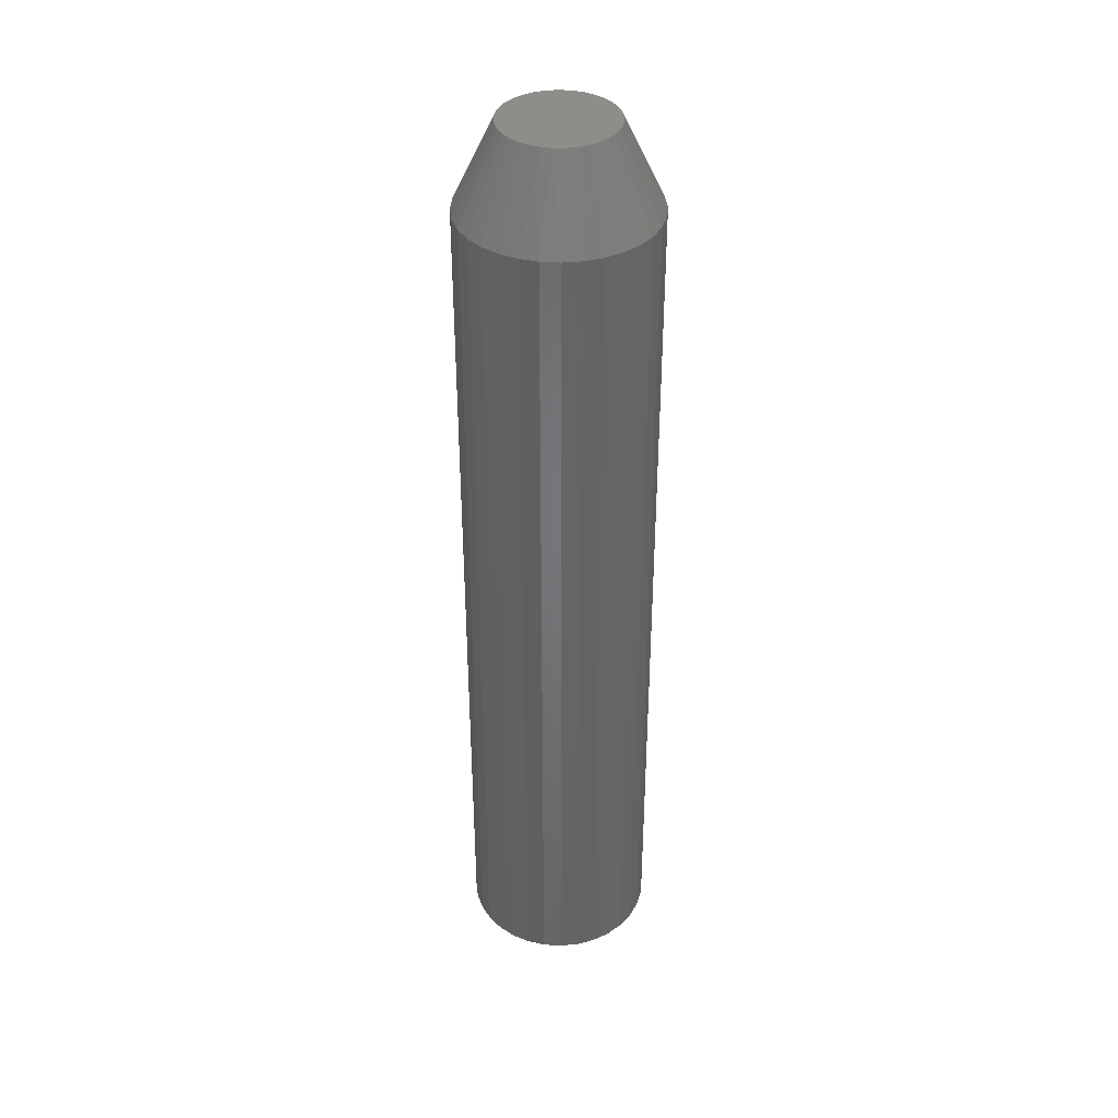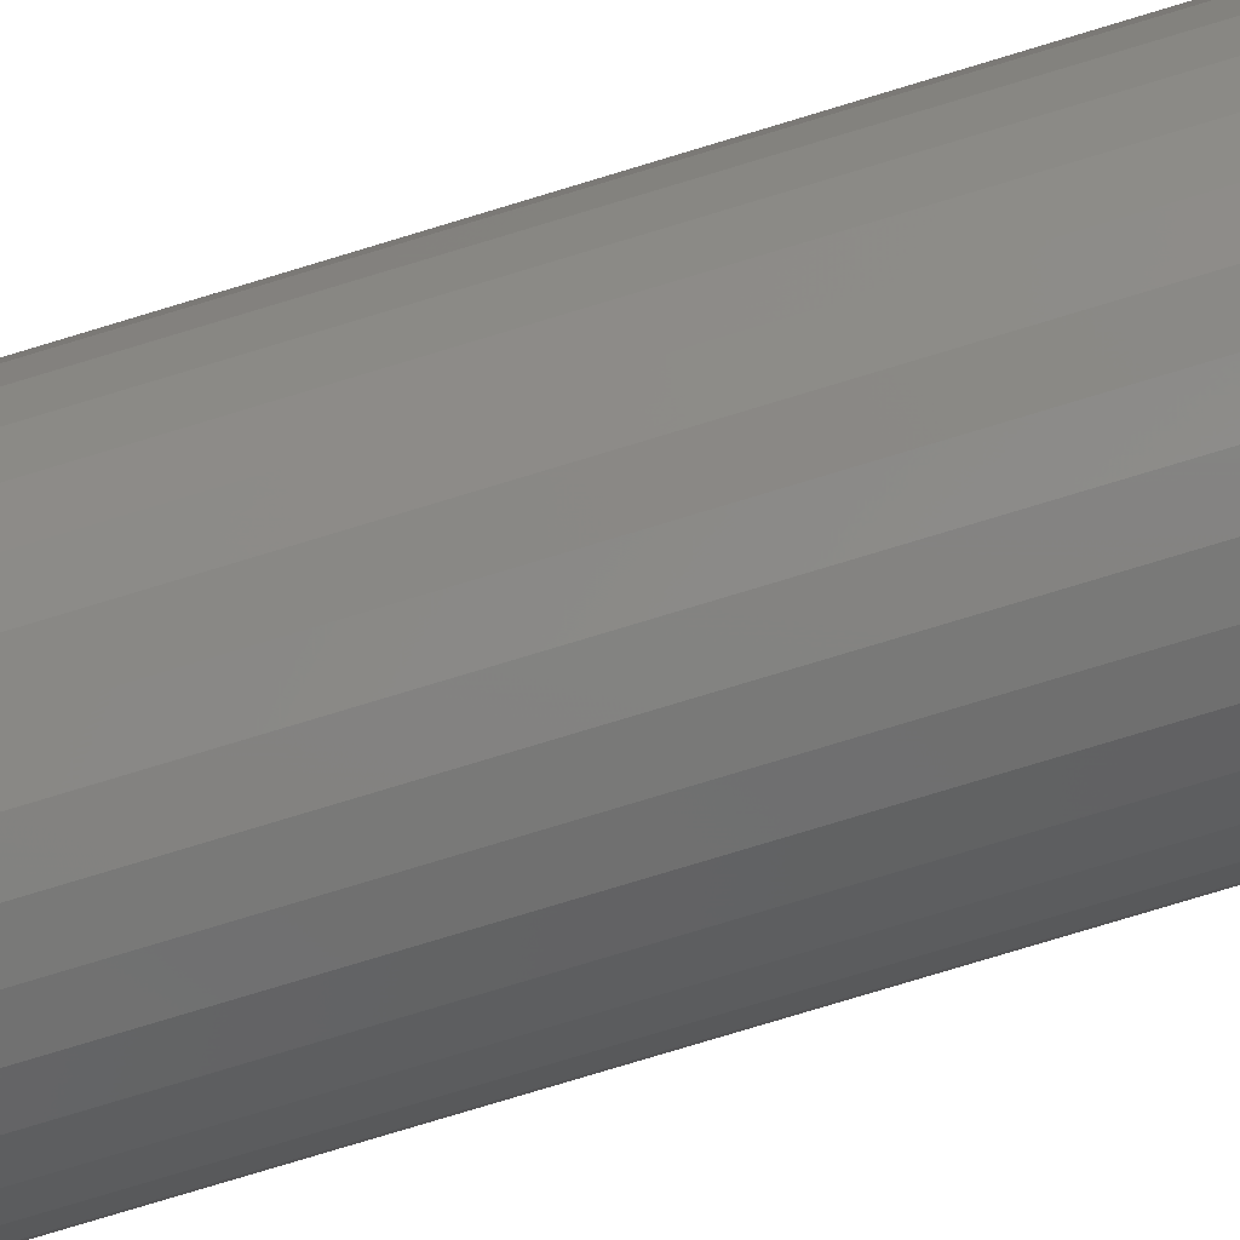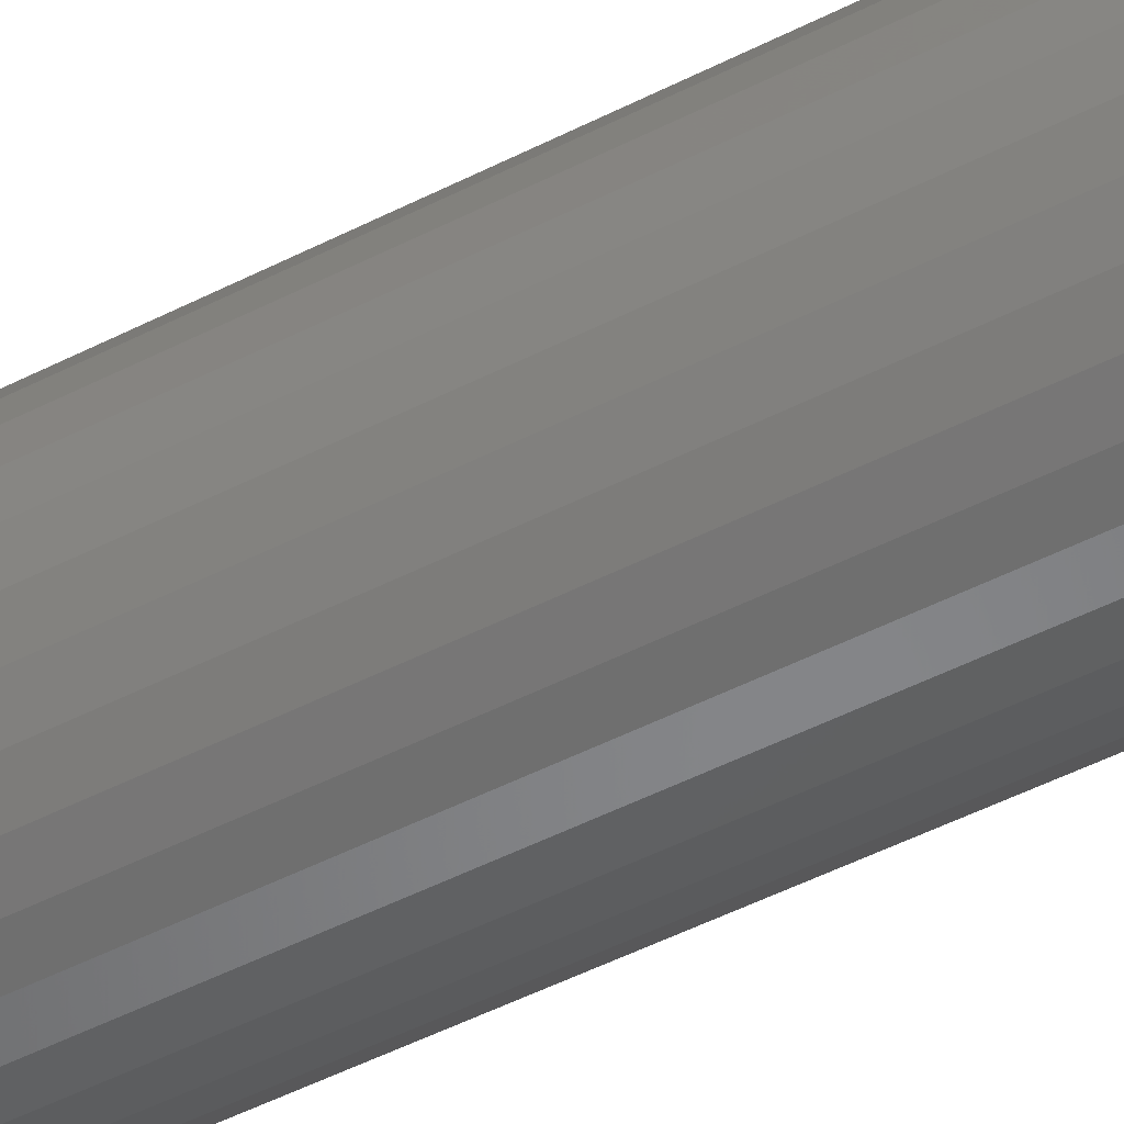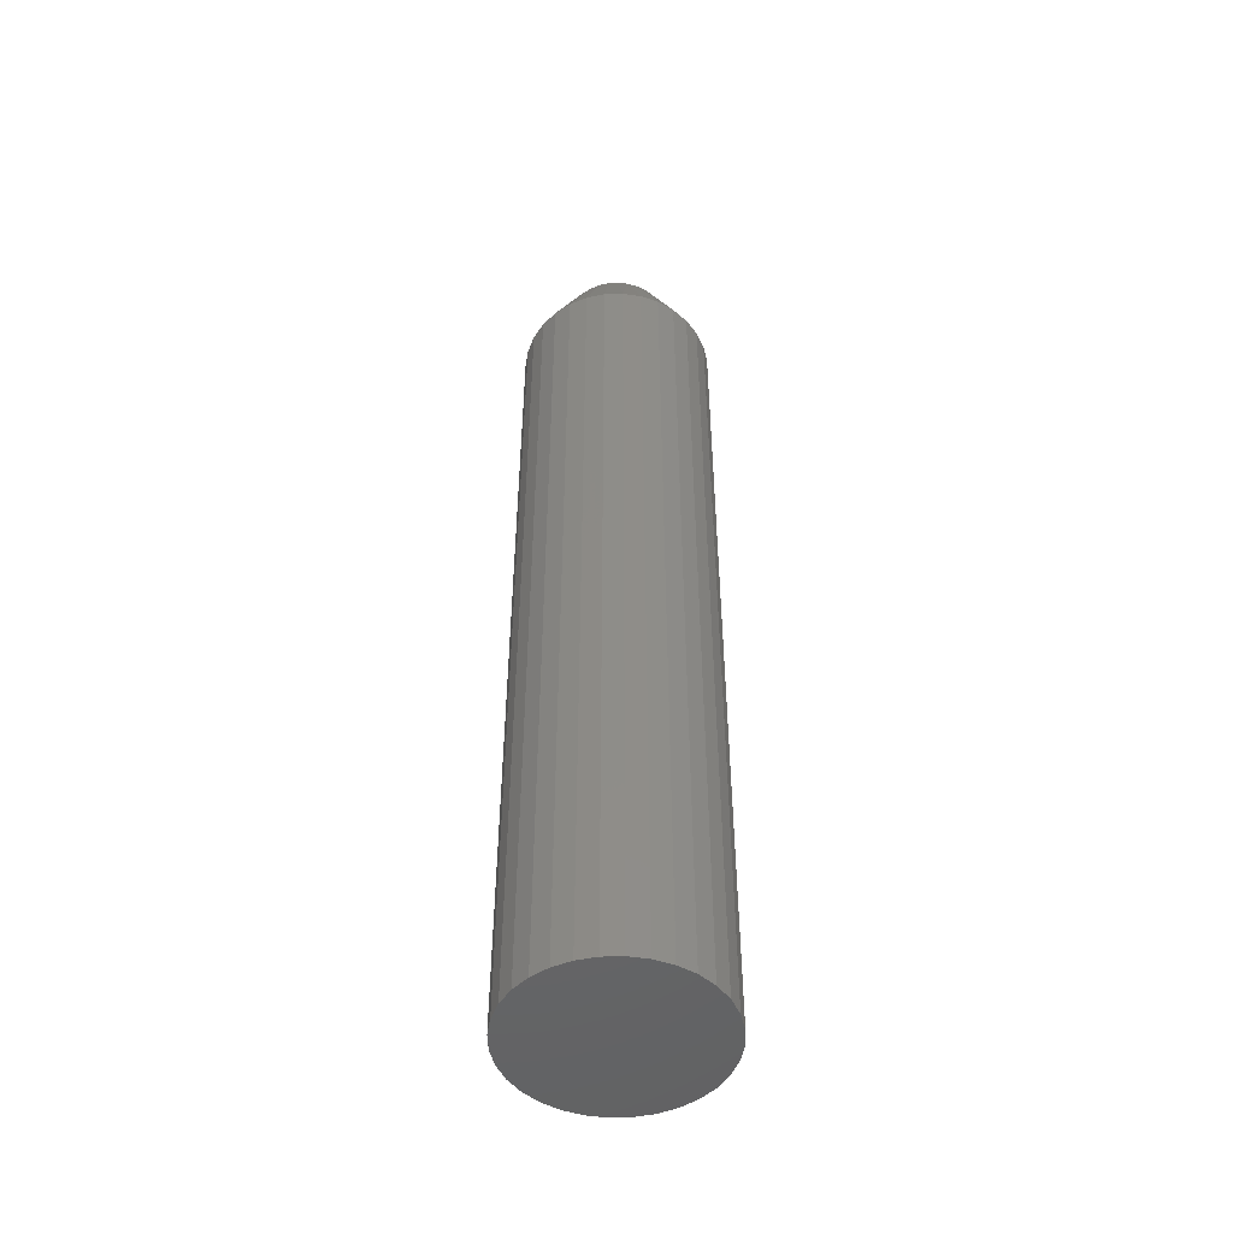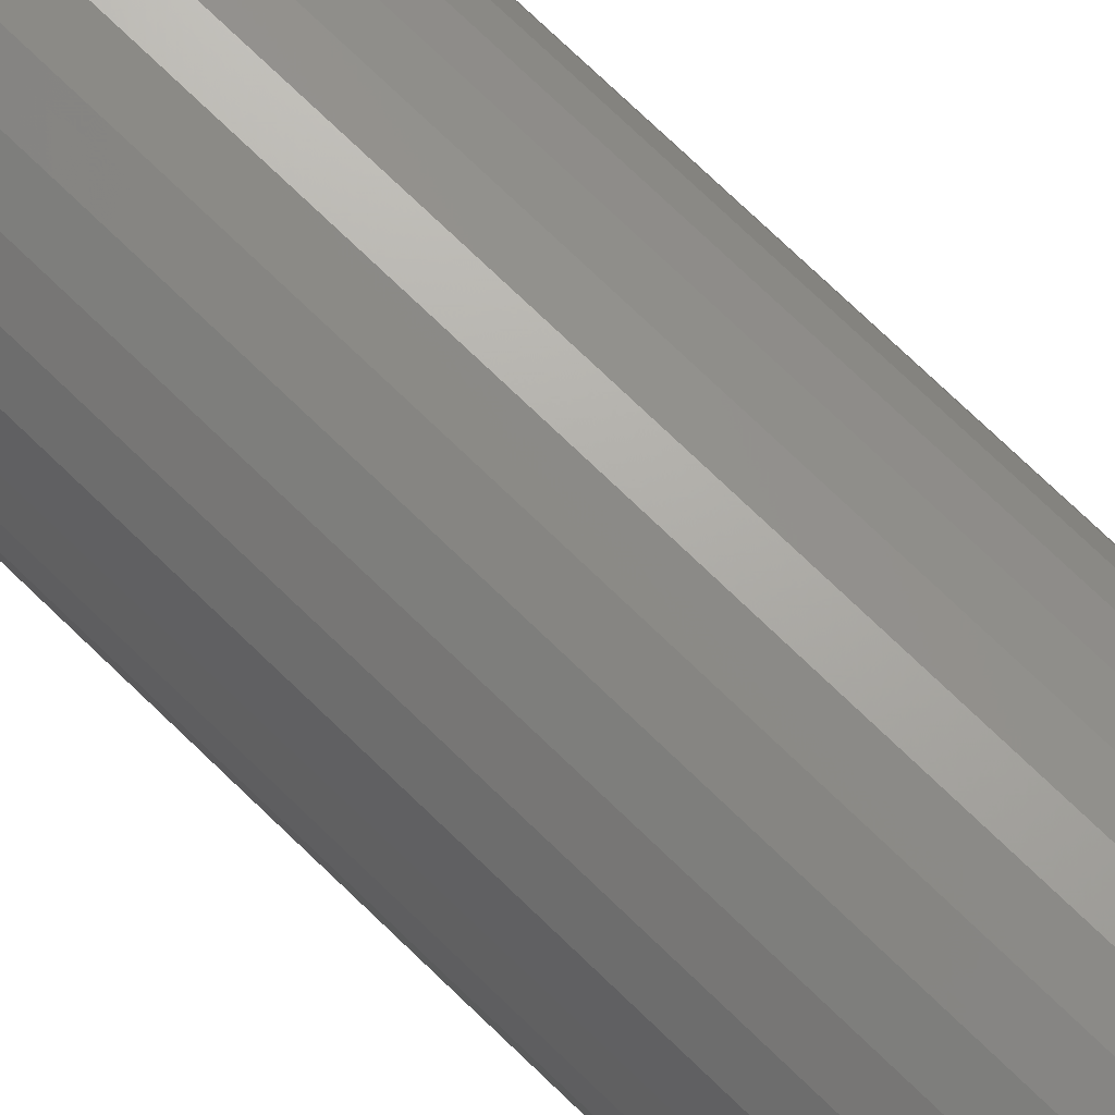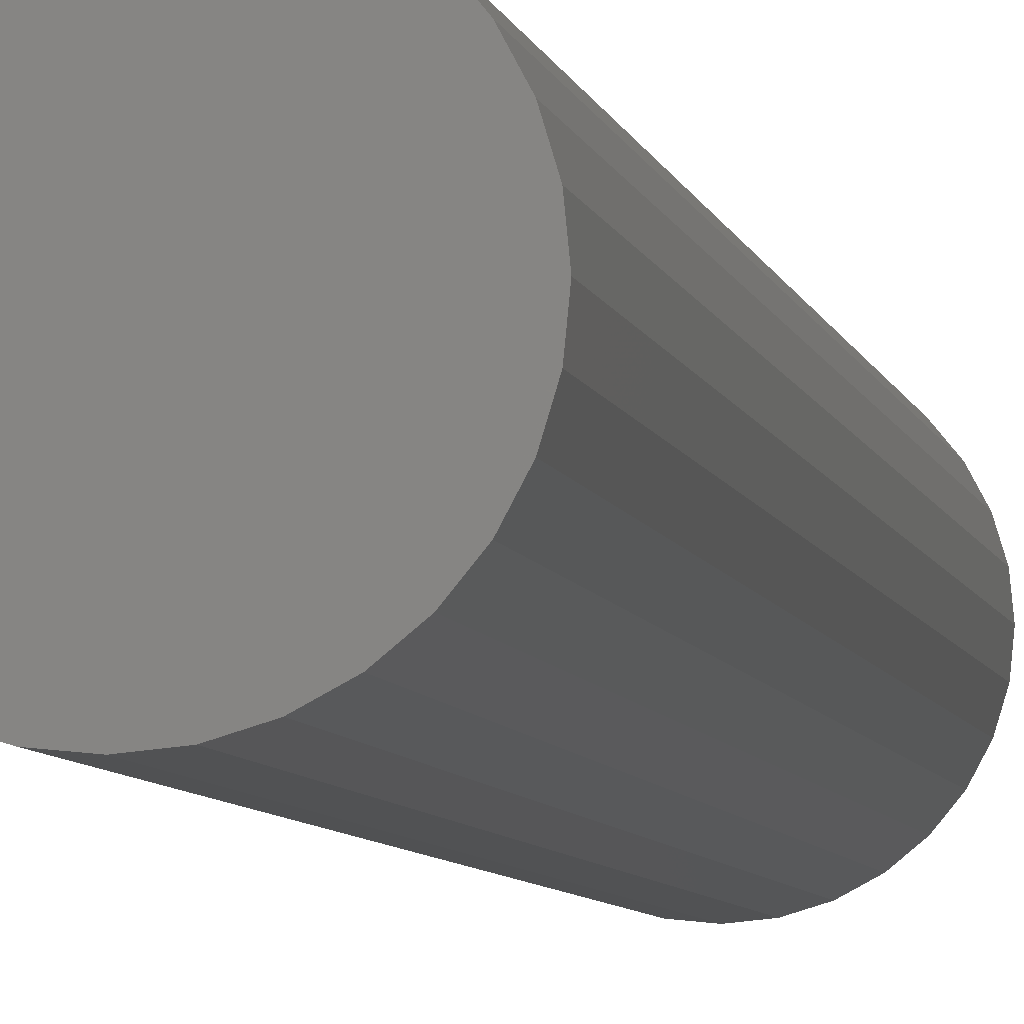
<metadata>
{"format":"stl","ext":"stl","renderer":"f3d","projection":"perspective","resolution":1024,"background":"white","views":[{"elev":38.6,"azim":21.4,"up":"+Z"},{"elev":-77.2,"azim":-73.1,"up":"+Y"},{"elev":-48.0,"azim":120.1,"up":"+Y"},{"elev":-49.1,"azim":-60.1,"up":"+Z"},{"elev":72.0,"azim":-45.7,"up":"+Y"},{"elev":-5.6,"azim":-170.1,"up":"+Y"}]}
</metadata>
<code>
# stl→obj: 97 verts, 190 faces
v -0.01312 0.08582 0.75
v 0.02102 0.08582 0.75
v 0.003948 0.0875 0.75
v -0.02954 0.08084 0.75
v 0.03743 0.08084 0.75
v -0.04466 0.07275 0.75
v 0.05256 0.07275 0.75
v -0.05792 0.06187 0.75
v 0.06582 0.06187 0.75
v 0.06861 -0.05895 0.75
v -0.04878 -0.06983 0.75
v 0.05668 -0.06983 0.75
v -0.03505 -0.07833 0.75
v 0.04295 -0.07833 0.75
v -0.02 -0.08416 0.75
v 0.02789 -0.08416 0.75
v -0.004126 -0.08713 0.75
v 0.01202 -0.08713 0.75
v 0.0767 0.04861 0.75
v -0.06881 0.04861 0.75
v 0.08479 0.03348 0.75
v -0.07689 0.03349 0.75
v 0.08977 0.01707 0.75
v -0.08187 0.01707 0.75
v 0.09145 -6.168e-17 0.75
v -0.08355 2.8e-07 0.75
v 0.08996 -0.01608 0.75
v -0.08206 -0.01608 0.75
v 0.08554 -0.03161 0.75
v -0.07764 -0.03161 0.75
v 0.07834 -0.04606 0.75
v -0.07045 -0.04606 0.75
v -0.06072 -0.05895 0.75
v 0.1539 0 -0.75
v 0.1539 -3.674e-17 0.6172
v 0.1511 -0.02926 -0.75
v 0.1511 -0.02926 0.6172
v 0.1425 -0.0574 -0.75
v 0.1425 -0.0574 0.6172
v 0.1287 -0.08334 -0.75
v 0.1287 -0.08334 0.6172
v 0.11 -0.1061 -0.75
v 0.11 -0.1061 0.6172
v 0.08728 -0.1247 -0.75
v 0.08728 -0.1247 0.6172
v 0.06135 -0.1386 -0.75
v 0.06135 -0.1386 0.6172
v 0.03321 -0.1471 -0.75
v 0.03321 -0.1471 0.6172
v 0.003947 -0.15 -0.75
v 0.003947 -0.15 0.6172
v -0.02532 -0.1471 -0.75
v -0.02532 -0.1471 0.6172
v -0.05346 -0.1386 -0.75
v -0.05346 -0.1386 0.6172
v -0.07939 -0.1247 -0.75
v -0.07939 -0.1247 0.6172
v -0.1021 -0.1061 -0.75
v -0.1021 -0.1061 0.6172
v -0.1208 -0.08334 -0.75
v -0.1208 -0.08334 0.6172
v -0.1346 -0.0574 -0.75
v -0.1346 -0.0574 0.6172
v -0.1432 -0.02926 -0.75
v -0.1432 -0.02926 0.6172
v -0.1461 1.837e-17 -0.75
v -0.1461 1.837e-17 0.6172
v -0.1432 0.02926 -0.75
v -0.1432 0.02926 0.6172
v -0.1346 0.0574 -0.75
v -0.1346 0.0574 0.6172
v -0.1208 0.08334 -0.75
v -0.1208 0.08334 0.6172
v -0.1021 0.1061 -0.75
v -0.1021 0.1061 0.6172
v -0.07939 0.1247 -0.75
v -0.07939 0.1247 0.6172
v -0.05346 0.1386 -0.75
v -0.05346 0.1386 0.6172
v -0.02532 0.1471 -0.75
v -0.02532 0.1471 0.6172
v 0.003947 0.15 -0.75
v 0.003947 0.15 0.6172
v 0.03321 0.1471 -0.75
v 0.03321 0.1471 0.6172
v 0.06135 0.1386 -0.75
v 0.06135 0.1386 0.6172
v 0.08728 0.1247 -0.75
v 0.08728 0.1247 0.6172
v 0.11 0.1061 -0.75
v 0.11 0.1061 0.6172
v 0.1287 0.08334 -0.75
v 0.1287 0.08334 0.6172
v 0.1425 0.0574 -0.75
v 0.1425 0.0574 0.6172
v 0.1511 0.02926 -0.75
v 0.1511 0.02926 0.6172
f 1 2 3
f 2 1 4
f 2 4 5
f 5 4 6
f 5 6 7
f 7 6 8
f 7 8 9
f 10 11 12
f 12 11 13
f 12 13 14
f 14 13 15
f 14 15 16
f 16 15 17
f 16 17 18
f 9 8 19
f 19 8 20
f 19 20 21
f 21 20 22
f 21 22 23
f 23 22 24
f 23 24 25
f 25 24 26
f 25 26 27
f 27 26 28
f 27 28 29
f 29 28 30
f 29 30 31
f 31 30 32
f 31 32 10
f 10 32 33
f 10 33 11
f 34 35 36
f 36 35 37
f 36 37 38
f 38 37 39
f 38 39 40
f 40 39 41
f 40 41 42
f 42 41 43
f 42 43 44
f 44 43 45
f 44 45 46
f 46 45 47
f 46 47 48
f 48 47 49
f 48 49 50
f 50 49 51
f 50 51 52
f 52 51 53
f 52 53 54
f 54 53 55
f 54 55 56
f 56 55 57
f 56 57 58
f 58 57 59
f 58 59 60
f 60 59 61
f 60 61 62
f 62 61 63
f 62 63 64
f 64 63 65
f 64 65 66
f 66 65 67
f 66 67 68
f 68 67 69
f 68 69 70
f 70 69 71
f 70 71 72
f 72 71 73
f 72 73 74
f 74 73 75
f 74 75 76
f 76 75 77
f 76 77 78
f 78 77 79
f 78 79 80
f 80 79 81
f 80 81 82
f 82 81 83
f 82 83 84
f 84 83 85
f 84 85 86
f 86 85 87
f 86 87 88
f 88 87 89
f 88 89 90
f 90 89 91
f 90 91 92
f 92 91 93
f 92 93 94
f 94 93 95
f 94 95 96
f 96 95 97
f 96 97 34
f 34 97 35
f 83 2 85
f 85 2 5
f 85 5 87
f 87 5 7
f 87 7 89
f 89 7 9
f 89 9 91
f 91 9 19
f 91 19 93
f 93 19 21
f 93 21 95
f 95 21 23
f 95 23 97
f 97 23 25
f 97 25 35
f 2 83 3
f 3 83 81
f 3 81 1
f 1 81 79
f 1 79 4
f 4 79 77
f 4 77 6
f 6 77 75
f 6 75 8
f 8 75 73
f 8 73 20
f 20 73 71
f 20 71 22
f 22 71 69
f 22 69 24
f 24 69 67
f 24 67 26
f 61 59 33
f 59 57 11
f 33 59 11
f 57 55 13
f 11 57 13
f 55 53 15
f 13 55 15
f 53 51 17
f 15 53 17
f 16 18 49
f 18 51 49
f 17 51 18
f 14 16 47
f 16 49 47
f 12 14 45
f 14 47 45
f 10 12 43
f 12 45 43
f 10 43 41
f 10 41 31
f 31 41 39
f 31 39 29
f 29 39 37
f 29 37 27
f 27 37 35
f 27 35 25
f 33 32 61
f 61 32 30
f 61 30 63
f 63 30 28
f 63 28 65
f 65 28 26
f 65 26 67
f 82 84 80
f 78 80 84
f 86 78 84
f 48 52 46
f 50 52 48
f 52 54 46
f 46 54 56
f 46 56 44
f 44 56 58
f 44 58 42
f 42 58 60
f 42 60 40
f 40 60 62
f 40 62 38
f 38 62 64
f 38 64 36
f 36 64 66
f 36 66 34
f 34 66 68
f 34 68 96
f 96 68 70
f 96 70 94
f 94 70 72
f 94 72 92
f 92 72 74
f 92 74 90
f 90 74 76
f 90 76 88
f 88 76 78
f 88 78 86

</code>
